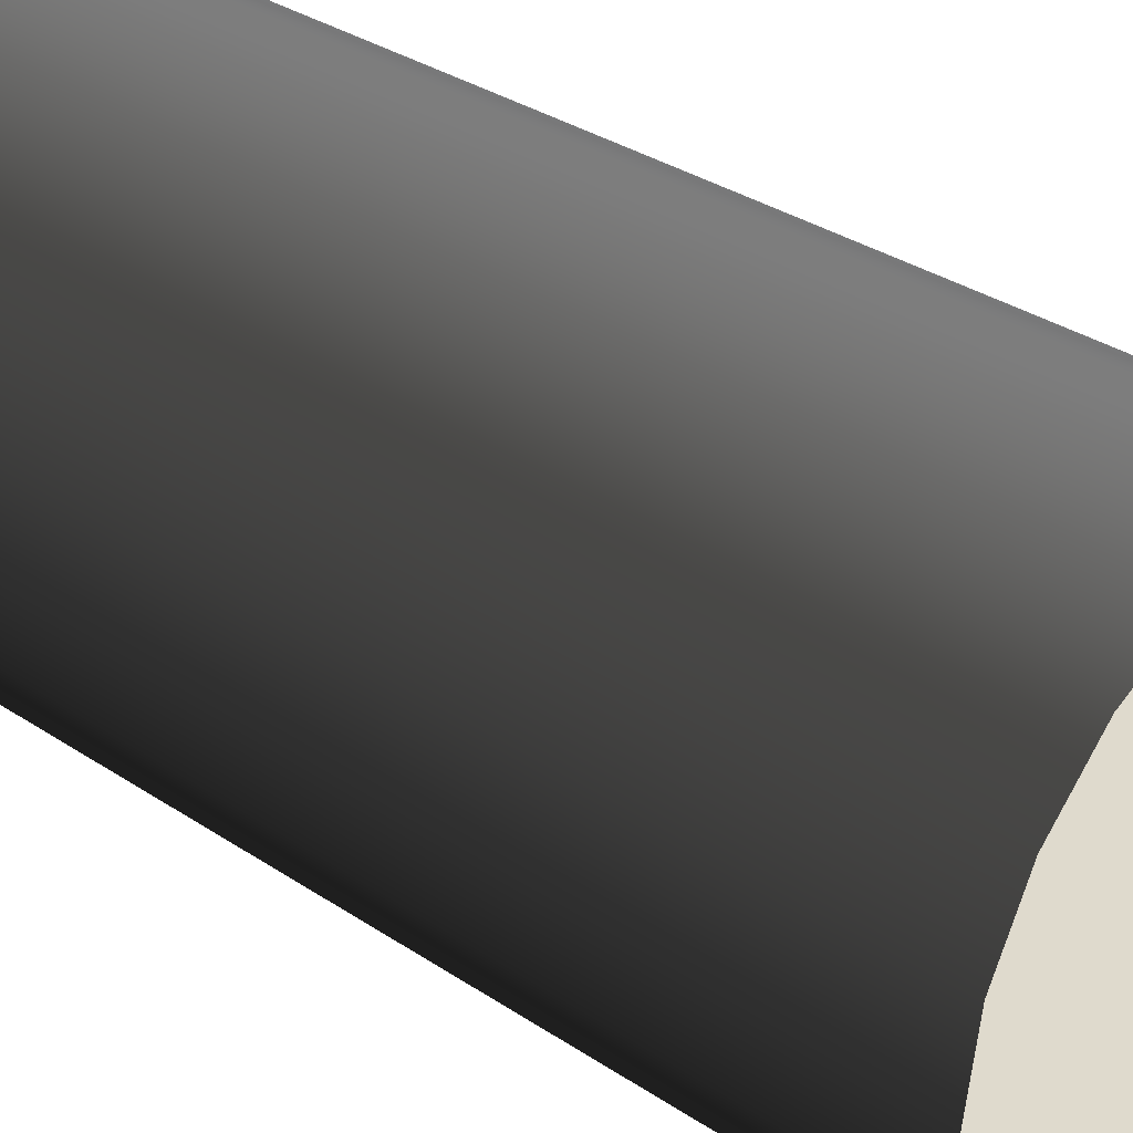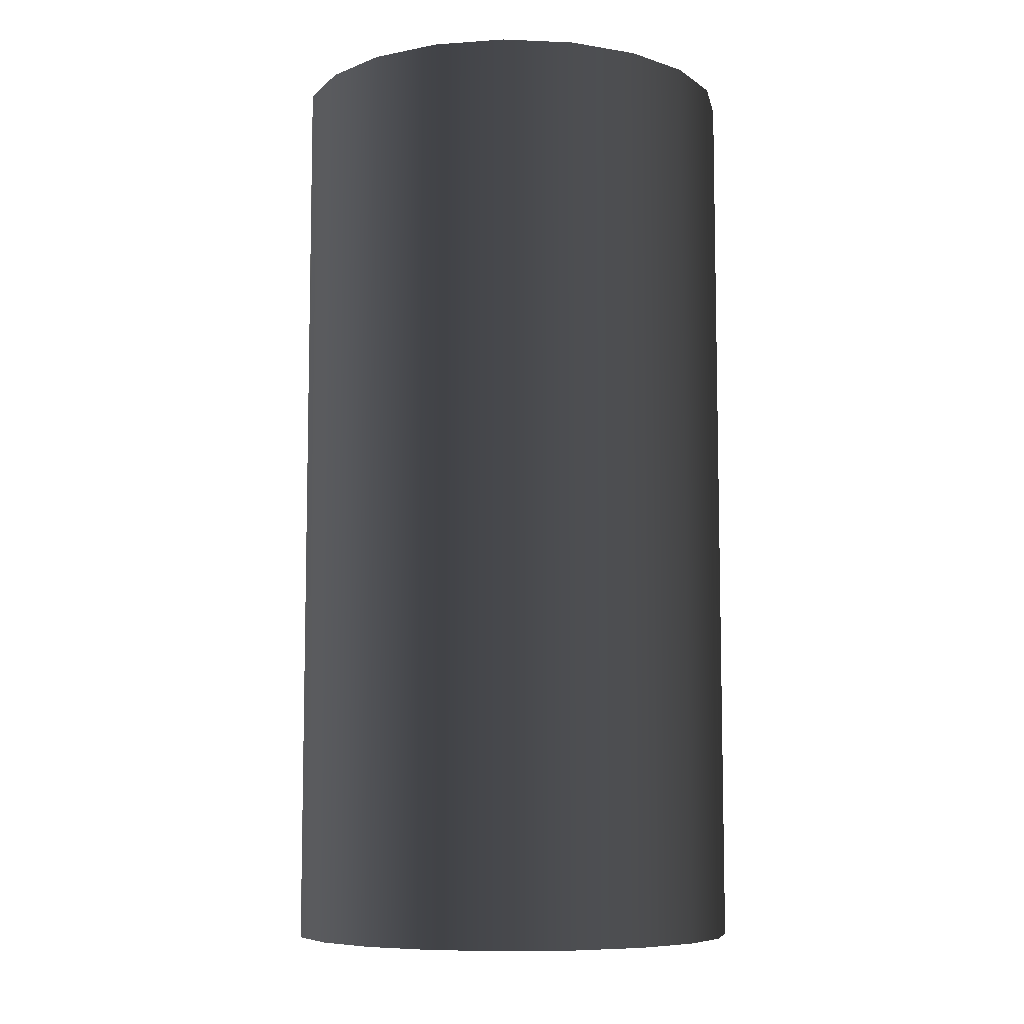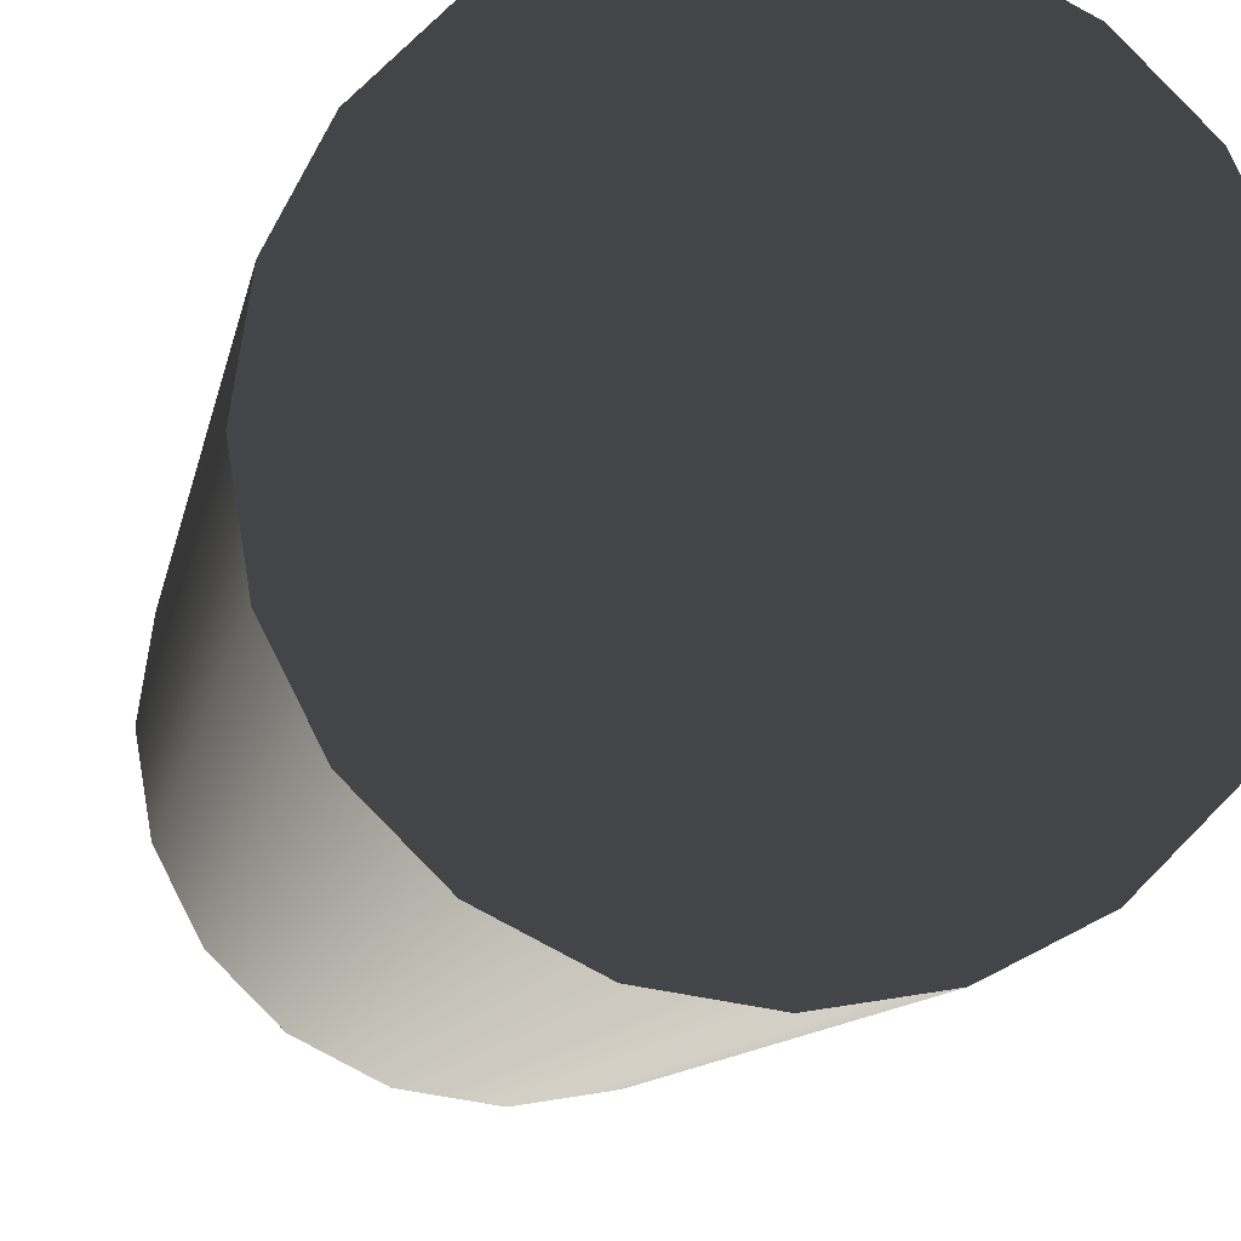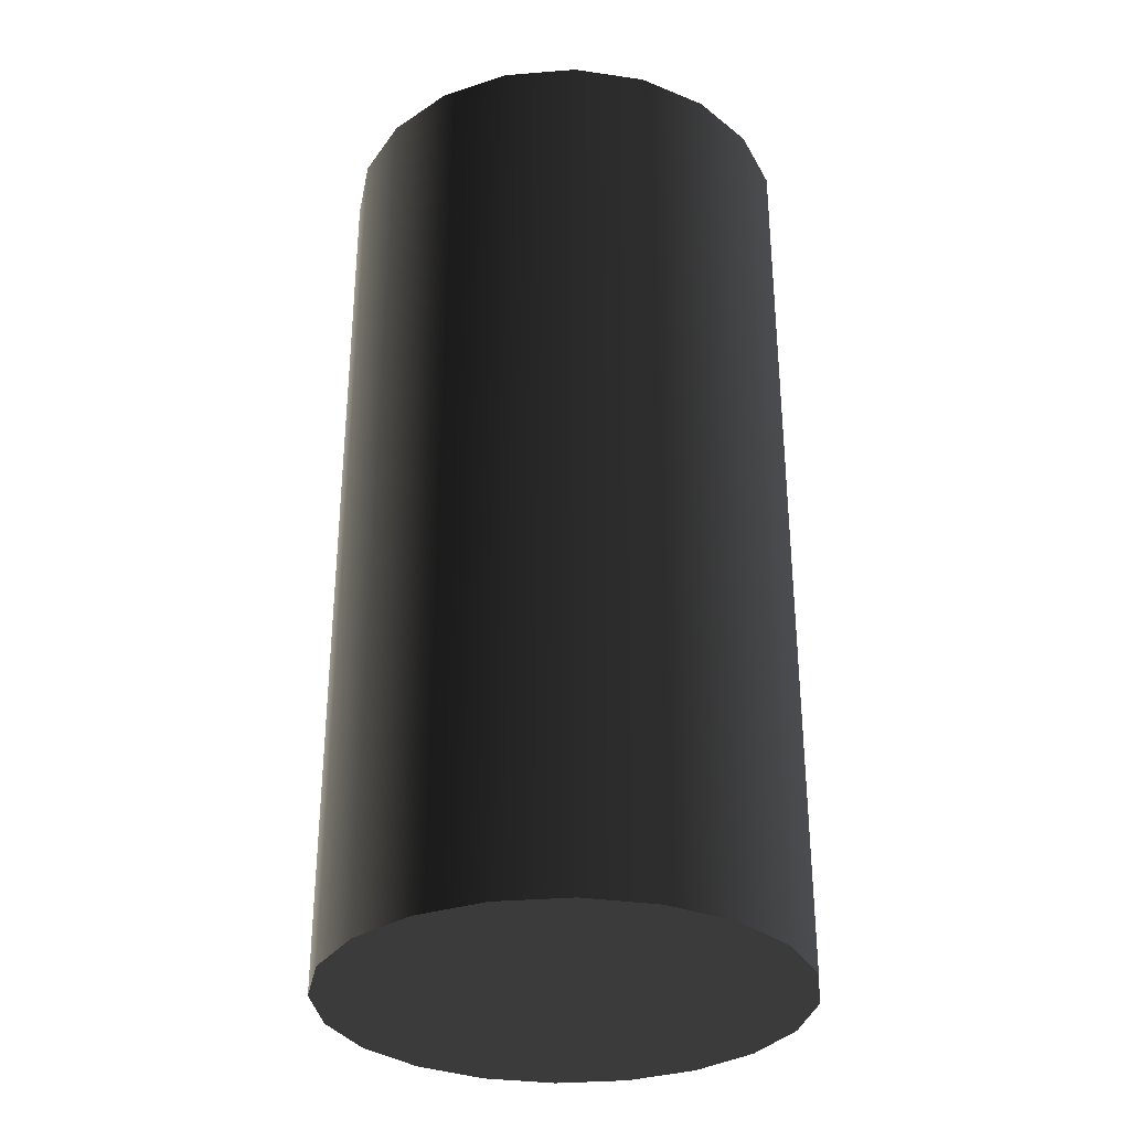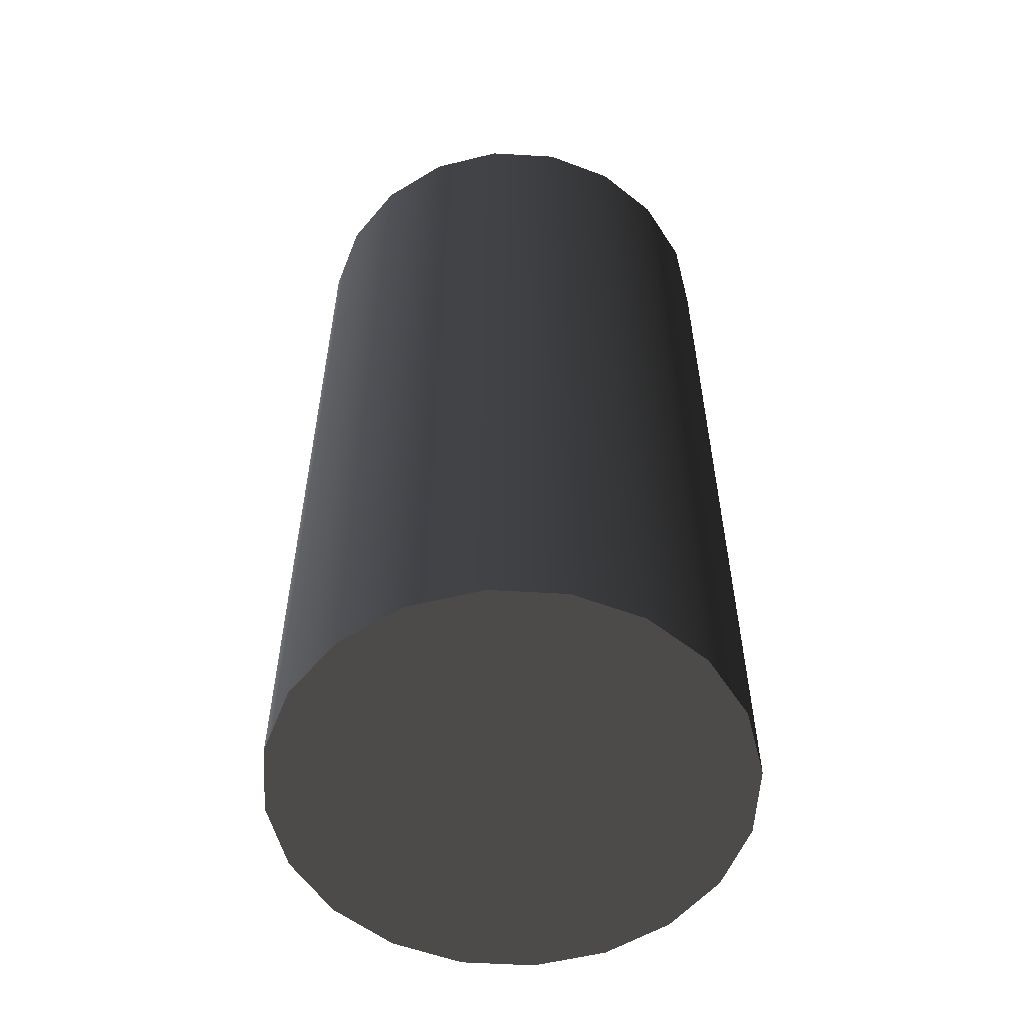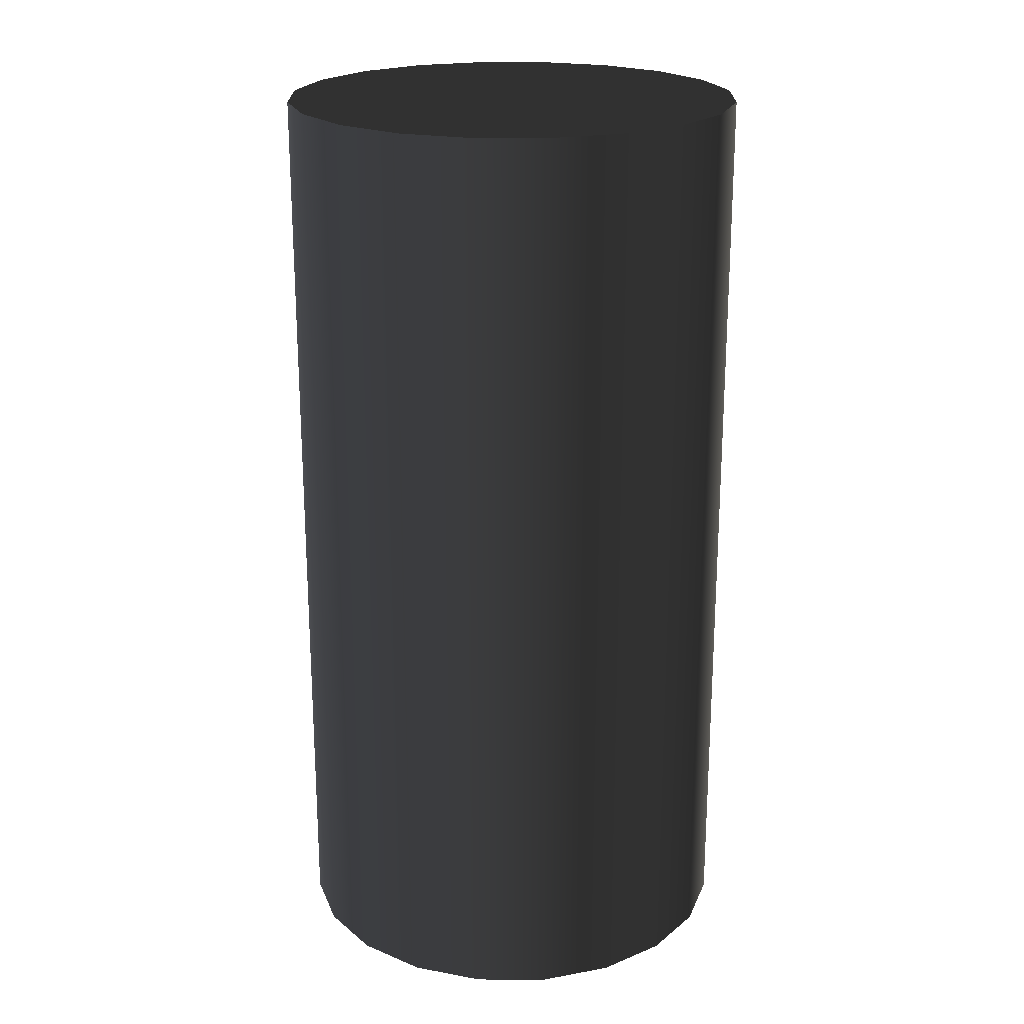
<metadata>
{"format":"obj","ext":"obj","renderer":"f3d","projection":"perspective","resolution":1024,"background":"white","views":[{"elev":32.6,"azim":-47.1,"up":"+Z"},{"elev":-7.8,"azim":20.3,"up":"+Y"},{"elev":-8.9,"azim":171.3,"up":"+Z"},{"elev":-32.0,"azim":-128.5,"up":"+Y"},{"elev":-56.1,"azim":77.5,"up":"+Y"},{"elev":21.6,"azim":45.1,"up":"+Y"}]}
</metadata>
<code>
v 0.4755 -1 -0.1545
v 0.4755 1 -0.1545
v 0.4045 1 -0.2939
v 0.4045 -1 -0.2939
v 0.2939 1 -0.4045
v 0.2939 -1 -0.4045
v 0.1545 1 -0.4755
v 0.1545 -1 -0.4755
v 4.988e-07 1 -0.5
v 4.988e-07 -1 -0.5
v -0.1545 1 -0.4755
v -0.1545 -1 -0.4755
v -0.2939 1 -0.4045
v -0.2939 -1 -0.4045
v -0.4045 1 -0.2939
v -0.4045 -1 -0.2939
v -0.4755 1 -0.1545
v -0.4755 -1 -0.1545
v -0.5 1 -7.038e-07
v -0.5 -1 -7.038e-07
v -0.5 -1 -7.038e-07
v -0.5 1 -7.038e-07
v -0.4755 1 0.1545
v -0.4755 -1 0.1545
v -0.4045 1 0.2939
v -0.4045 -1 0.2939
v -0.2939 1 0.4045
v -0.2939 -1 0.4045
v -0.1545 1 0.4755
v -0.1545 -1 0.4755
v 4.988e-07 1 0.5
v 4.988e-07 -1 0.5
v 0.1545 1 0.4755
v 0.1545 -1 0.4755
v 0.2939 1 0.4045
v 0.2939 -1 0.4045
v 0.4045 1 0.2939
v 0.4045 -1 0.2939
v 0.4755 1 0.1545
v 0.4755 -1 0.1545
v 0.5 1 -7.038e-07
v 0.5 -1 -7.038e-07
v 0.5 -1 -7.038e-07
v 0.5 1 -7.038e-07
v 0.4755 1 -0.1545
v 0.4755 -1 -0.1545
v 0.4045 -1 -0.2939
v 4.988e-07 -1 -7.038e-07
v 0.4755 -1 -0.1545
v 0.2939 -1 -0.4045
v 0.5 -1 -7.038e-07
v 0.1545 -1 -0.4755
v 0.4755 -1 0.1545
v 4.988e-07 -1 -0.5
v 0.4045 -1 0.2939
v -0.1545 -1 -0.4755
v 0.2939 -1 0.4045
v -0.2939 -1 -0.4045
v 0.1545 -1 0.4755
v -0.4045 -1 -0.2939
v 4.988e-07 -1 0.5
v -0.4755 -1 -0.1545
v -0.1545 -1 0.4755
v -0.5 -1 -7.038e-07
v -0.2939 -1 0.4045
v -0.4755 -1 0.1545
v -0.4045 -1 0.2939
v 0.4755 1 -0.1545
v 4.988e-07 1 -7.038e-07
v 0.4045 1 -0.2939
v 0.5 1 -7.038e-07
v 0.2939 1 -0.4045
v 0.4755 1 0.1545
v 0.1545 1 -0.4755
v 0.4045 1 0.2939
v 4.988e-07 1 -0.5
v 0.2939 1 0.4045
v -0.1545 1 -0.4755
v 0.1545 1 0.4755
v -0.2939 1 -0.4045
v 4.988e-07 1 0.5
v -0.4045 1 -0.2939
v -0.1545 1 0.4755
v -0.4755 1 -0.1545
v -0.2939 1 0.4045
v -0.5 1 -7.038e-07
v -0.4045 1 0.2939
v -0.4755 1 0.1545
g Cylinder_(10)_14704_68
f 1 3 2
f 1 4 3
f 4 5 3
f 4 6 5
f 6 7 5
f 6 8 7
f 8 9 7
f 8 10 9
f 10 11 9
f 10 12 11
f 12 13 11
f 12 14 13
f 14 15 13
f 14 16 15
f 16 17 15
f 16 18 17
f 18 19 17
f 18 20 19
f 21 23 22
f 21 24 23
f 24 25 23
f 24 26 25
f 26 27 25
f 26 28 27
f 28 29 27
f 28 30 29
f 30 31 29
f 30 32 31
f 32 33 31
f 32 34 33
f 34 35 33
f 34 36 35
f 36 37 35
f 36 38 37
f 38 39 37
f 38 40 39
f 40 41 39
f 40 42 41
f 43 45 44
f 43 46 45
f 47 49 48
f 50 47 48
f 49 51 48
f 52 50 48
f 51 53 48
f 54 52 48
f 53 55 48
f 56 54 48
f 55 57 48
f 58 56 48
f 57 59 48
f 60 58 48
f 59 61 48
f 62 60 48
f 61 63 48
f 64 62 48
f 63 65 48
f 66 64 48
f 65 67 48
f 67 66 48
f 68 70 69
f 71 68 69
f 70 72 69
f 73 71 69
f 72 74 69
f 75 73 69
f 74 76 69
f 77 75 69
f 76 78 69
f 79 77 69
f 78 80 69
f 81 79 69
f 80 82 69
f 83 81 69
f 82 84 69
f 85 83 69
f 84 86 69
f 87 85 69
f 86 88 69
f 88 87 69

</code>
